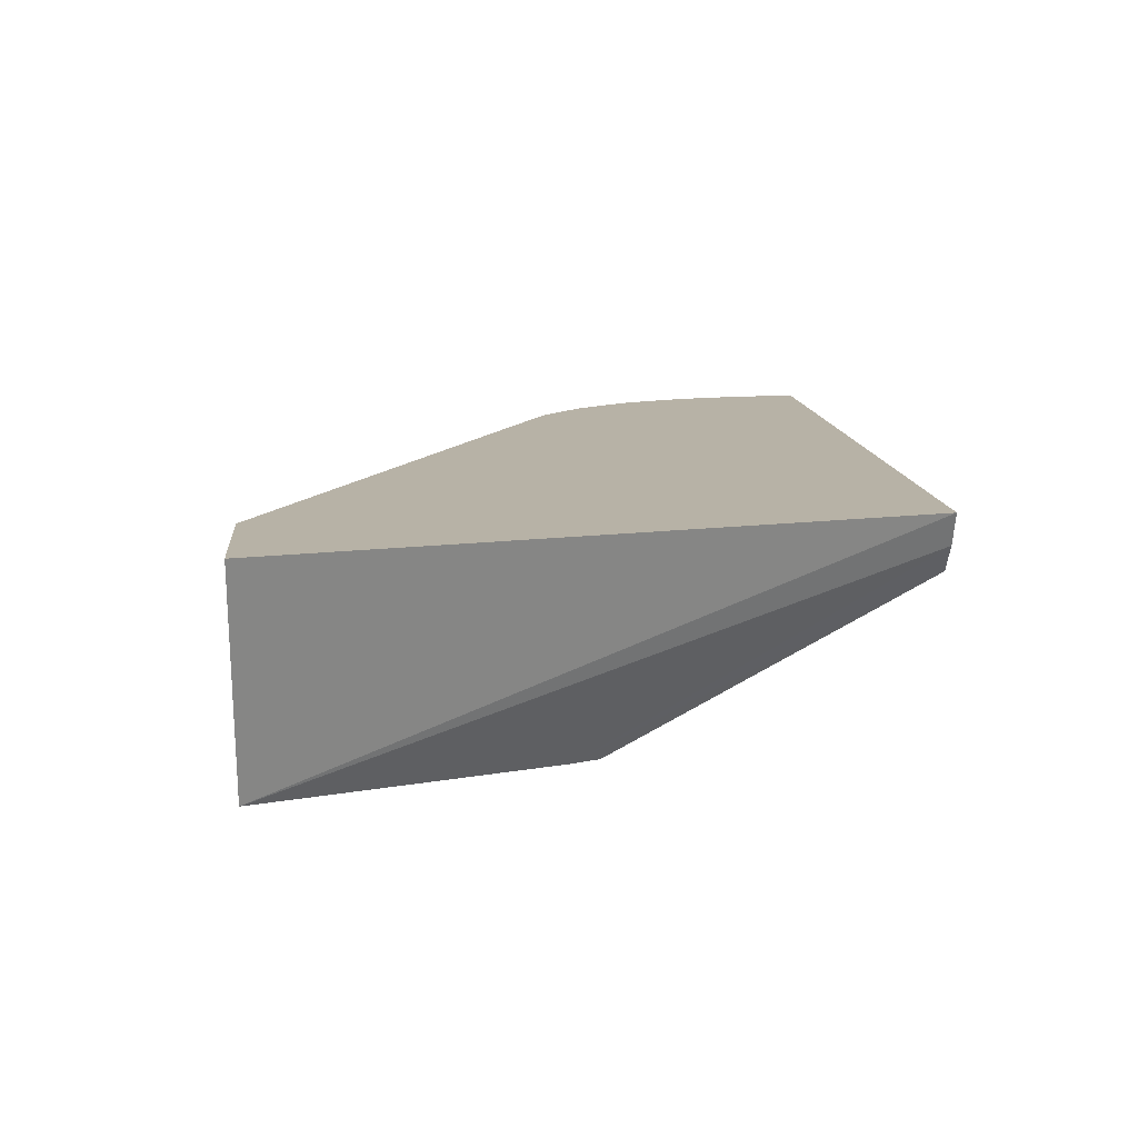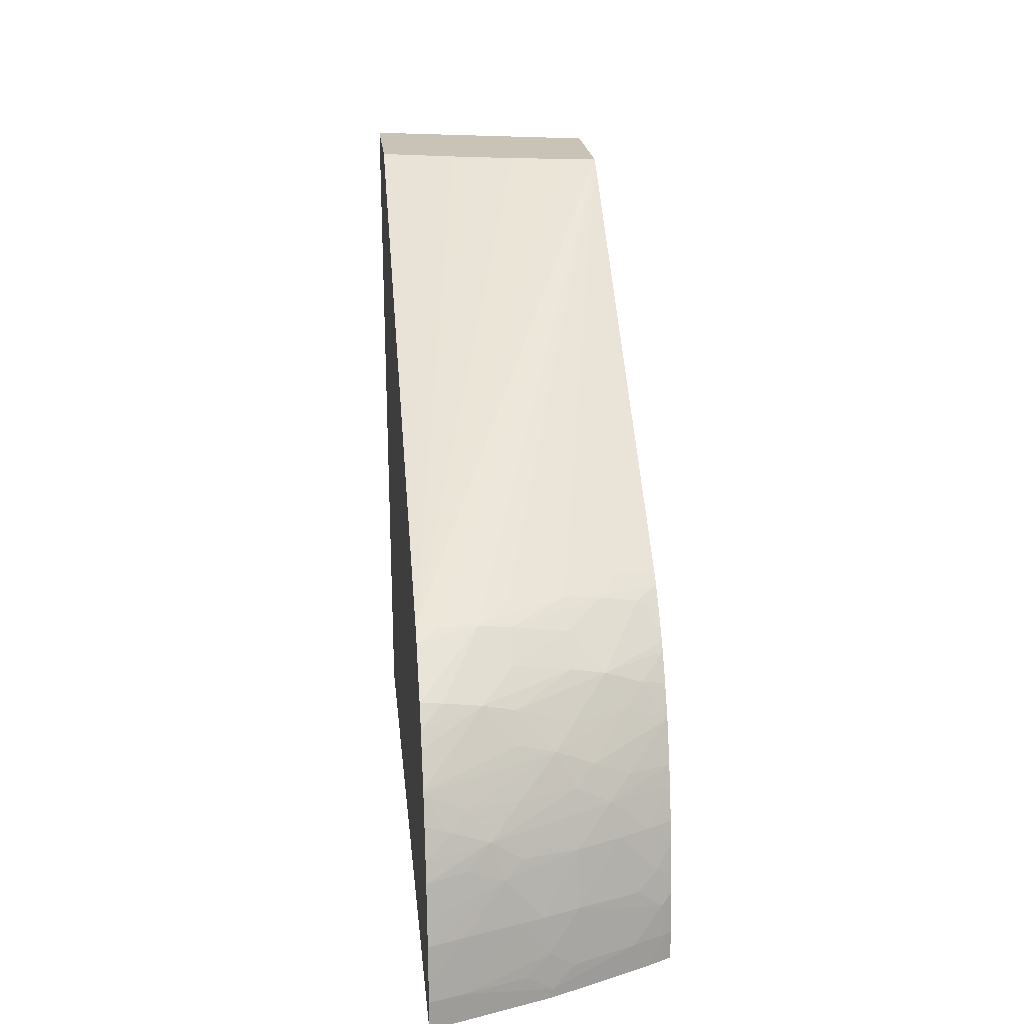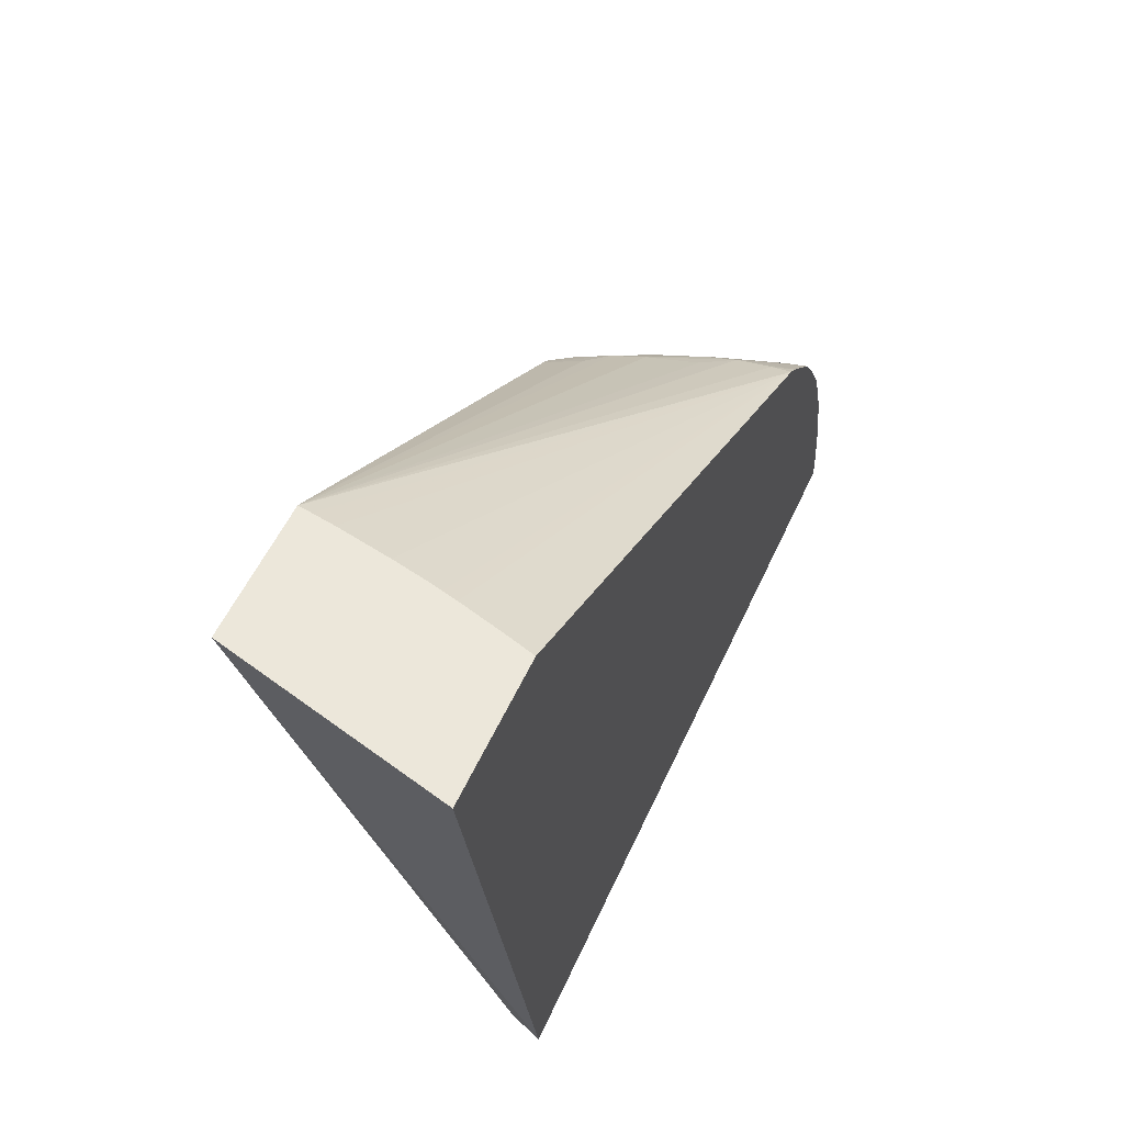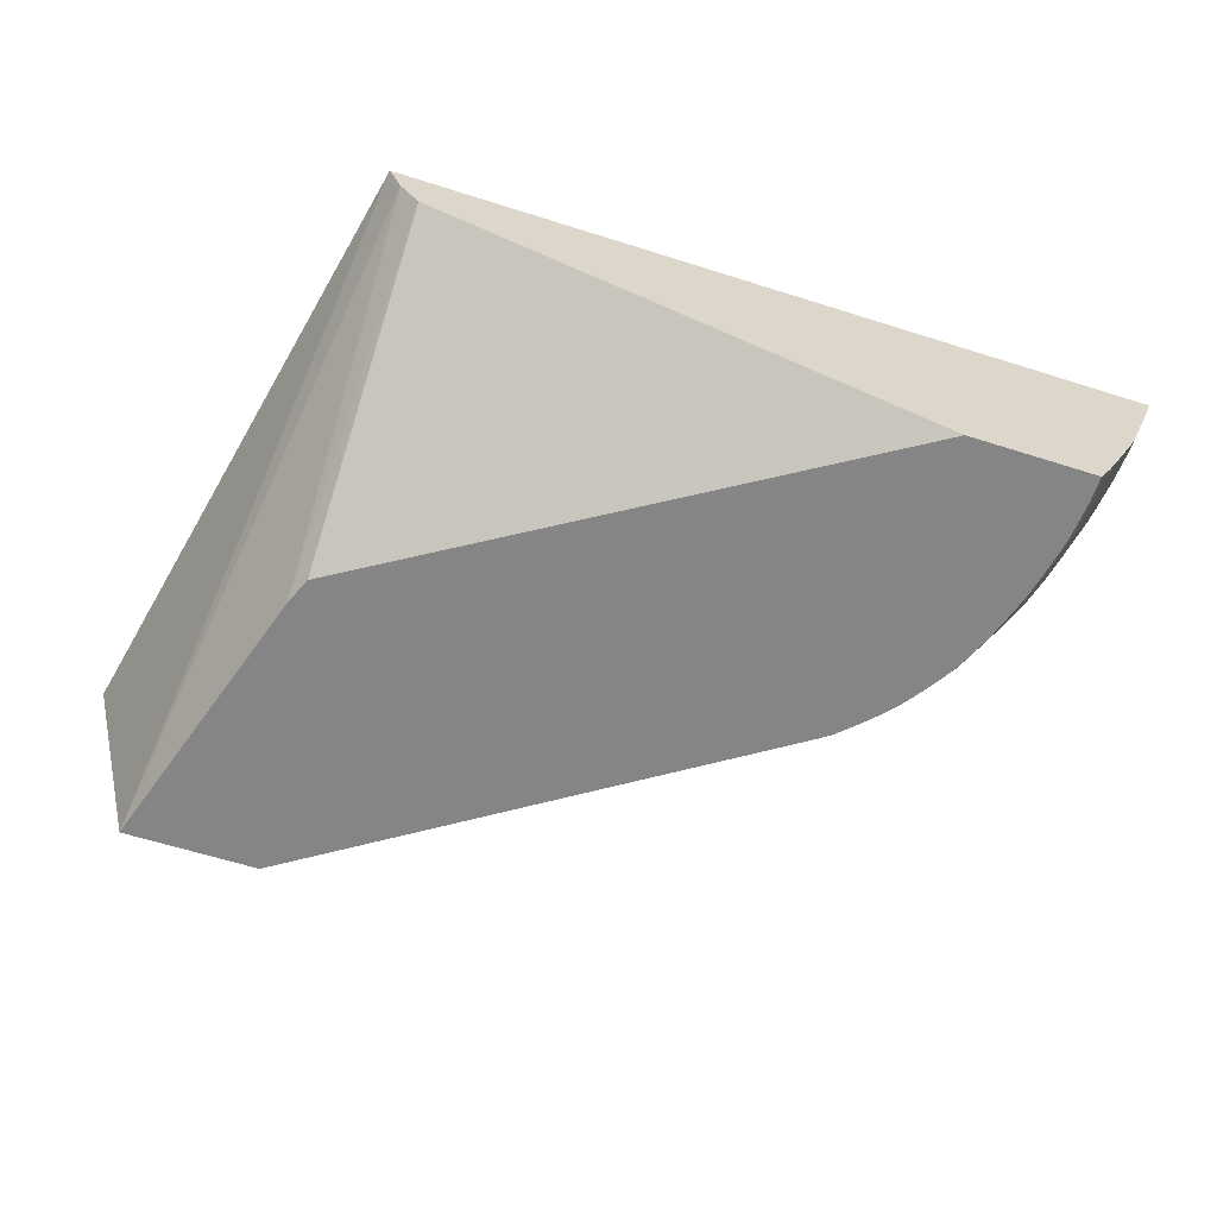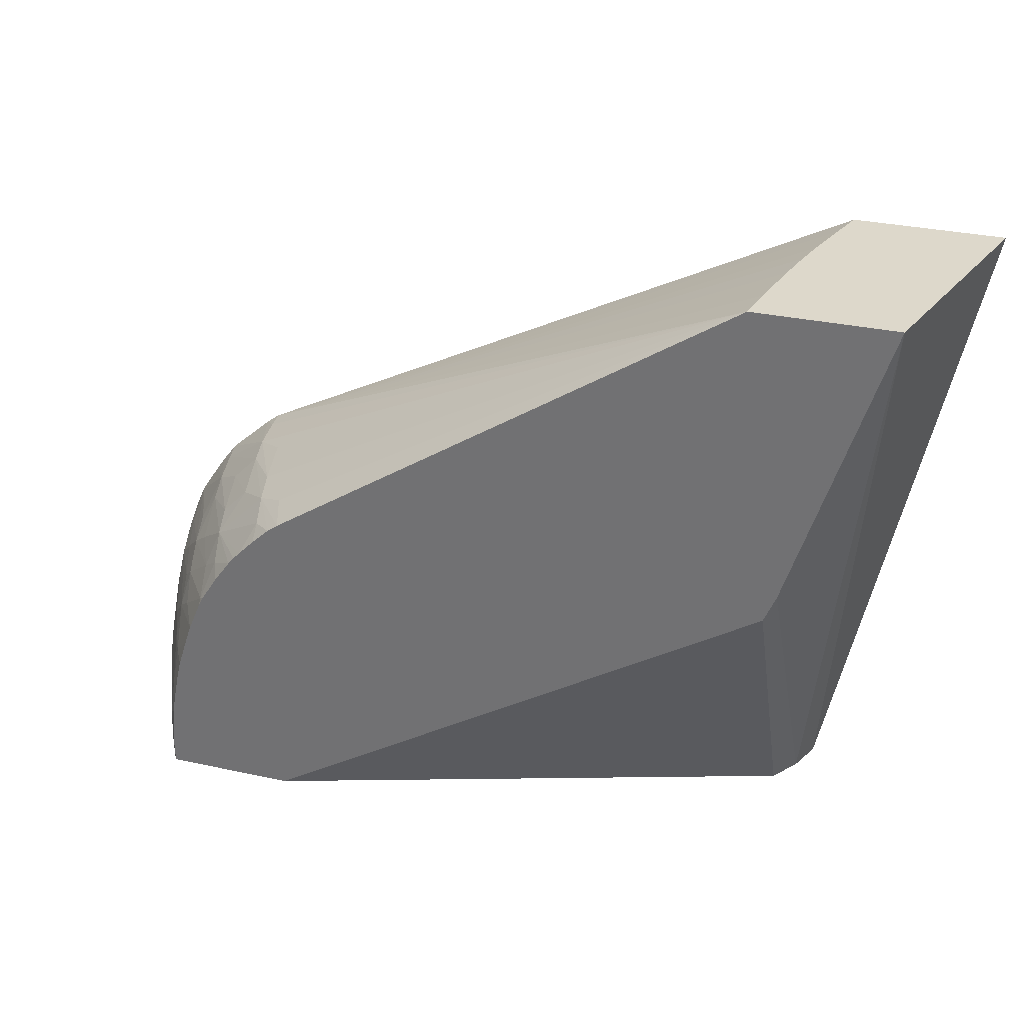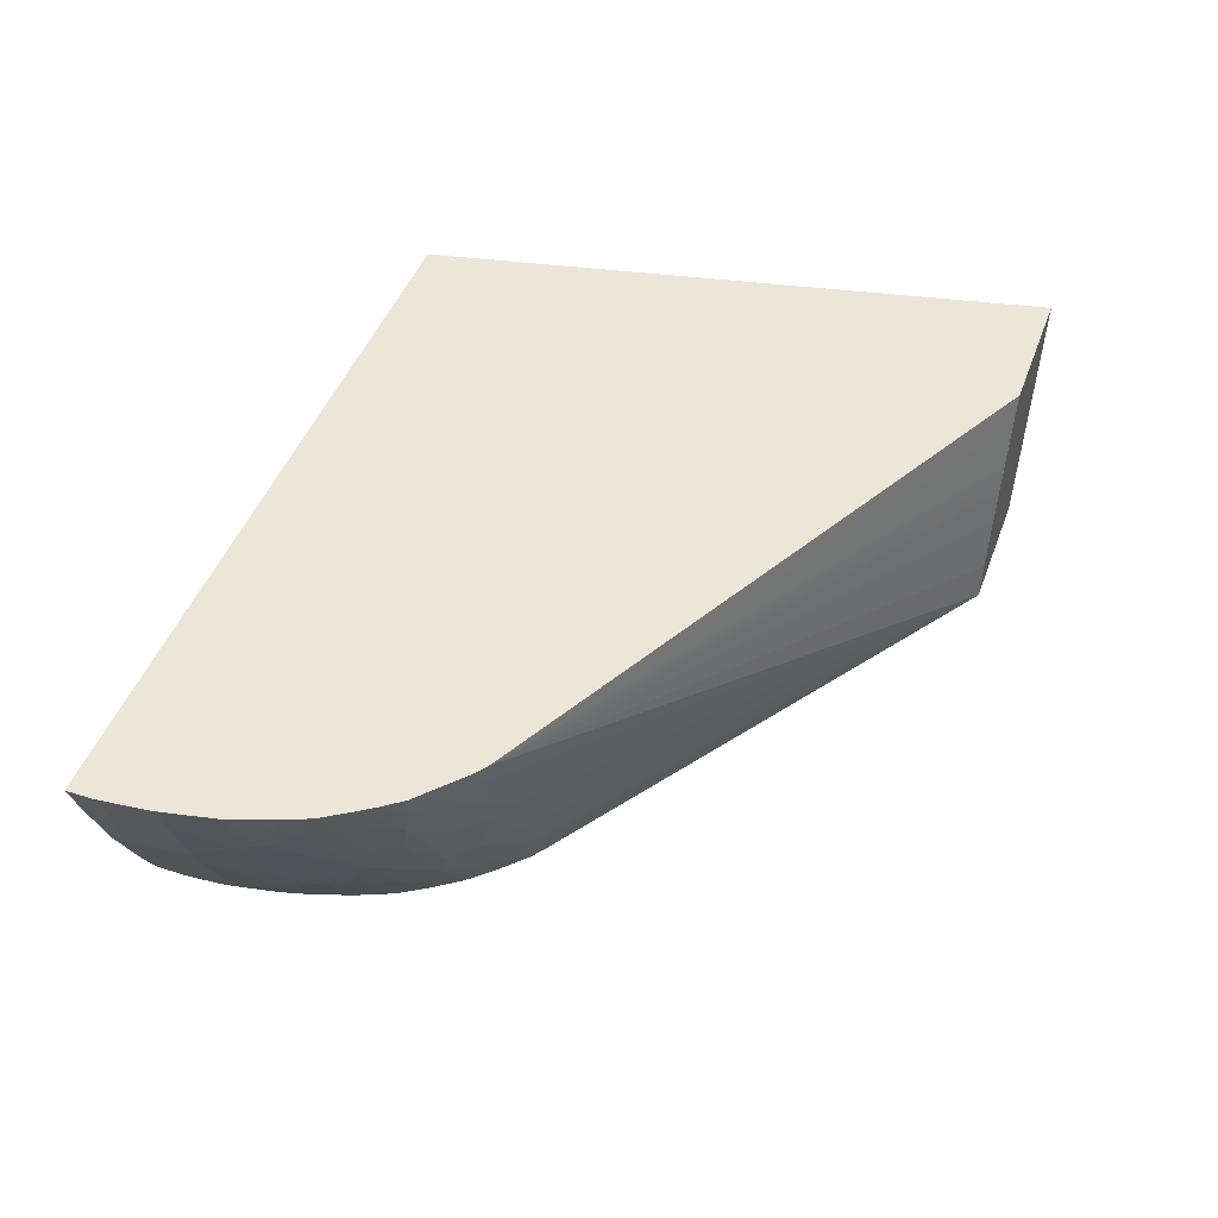
<metadata>
{"format":"obj","ext":"obj","renderer":"f3d","projection":"perspective","resolution":1024,"background":"white","views":[{"elev":12.5,"azim":-95.2,"up":"+Z"},{"elev":19.5,"azim":84.7,"up":"+Y"},{"elev":52.9,"azim":-66.2,"up":"+Y"},{"elev":-61.7,"azim":-17.9,"up":"+Z"},{"elev":31.2,"azim":-162.6,"up":"+Y"},{"elev":46.6,"azim":110.0,"up":"+Z"}]}
</metadata>
<code>
v 0.05995 0.02806 -0.01455
v 0.05385 0.02806 -0.01455
v 0.05985 0.02806 -0.01397
v 0.08469 0.01419 -0.004427
v 0.08465 0.01416 -0.005342
v 0.08451 0.01407 -0.006908
v 0.08312 0.01469 -0.008221
v 0.08268 0.01446 -0.01057
v 0.08235 0.01422 -0.01206
v 0.0811 0.01479 -0.01287
v 0.08051 0.01452 -0.01455
v 0.05793 0.01515 -0.01455
v 0.05773 -1.087e-05 -0.005874
v 0.05716 -1.087e-05 -0.004427
v 0.05113 0.02806 -0.004427
v 0.05967 0.02806 -0.01295
v 0.08528 0.01374 -0.004427
v 0.05918 0.02806 -0.01057
v 0.05882 0.02806 -0.009014
v 0.05866 0.02806 -0.008403
v 0.05849 0.02806 -0.007745
v 0.05792 0.02806 -0.005822
v 0.05769 0.02806 -0.005074
v 0.05749 0.02806 -0.004427
v 0.0843 0.01388 -0.008221
v 0.08717 0.01205 -0.004427
v 0.08706 0.01194 -0.005321
v 0.08385 0.01343 -0.01057
v 0.08466 0.0119 -0.01199
v 0.08193 0.01386 -0.01362
v 0.08098 0.01417 -0.01455
v 0.05846 0.01389 -0.01455
v 0.05859 -1.087e-05 -0.007099
v 0.09108 -1.087e-05 -0.004427
v 0.08543 0.01271 -0.008221
v 0.08782 0.01119 -0.004427
v 0.08684 0.01168 -0.006887
v 0.08498 0.01225 -0.01057
v 0.08661 0.01132 -0.008221
v 0.08618 0.0105 -0.01056
v 0.08507 0.01052 -0.01283
v 0.08424 0.01127 -0.01355
v 0.08305 0.01204 -0.01455
v 0.08277 0.01238 -0.01455
v 0.08249 0.01269 -0.01455
v 0.08176 0.01344 -0.01455
v 0.081 -1.087e-05 -0.01455
v 0.09057 -1.087e-05 -0.005874
v 0.09107 0.001176 -0.004427
v 0.08824 0.01057 -0.004427
v 0.08909 0.009237 -0.004427
v 0.08733 0.01014 -0.008221
v 0.08704 0.009674 -0.009762
v 0.08471 0.009702 -0.01438
v 0.08669 0.008922 -0.01133
v 0.08381 0.01097 -0.01455
v 0.0845 0.009872 -0.01455
v 0.08674 -1.087e-05 -0.01455
v 0.09057 0.001176 -0.005874
v 0.08925 -1.087e-05 -0.009444
v 0.08925 0.000371 -0.009444
v 0.091 0.001879 -0.004427
v 0.09033 0.003525 -0.005874
v 0.08913 0.009163 -0.004427
v 0.08896 0.008334 -0.006078
v 0.08825 0.008221 -0.008221
v 0.08732 0.008171 -0.01056
v 0.08623 0.008171 -0.01282
v 0.0853 0.008064 -0.01455
v 0.08476 0.009347 -0.01455
v 0.087 0.007355 -0.01197
v 0.08674 0.001176 -0.01455
v 0.08695 0.001176 -0.01421
v 0.08695 -1.087e-05 -0.0142
v 0.08961 0.001162 -0.00842
v 0.08921 0.001937 -0.009336
v 0.08957 0.003525 -0.007938
v 0.08761 -1.087e-05 -0.01292
v 0.0888 0.001162 -0.01036
v 0.08761 0.001176 -0.01292
v 0.09083 0.003479 -0.004427
v 0.08941 0.005413 -0.007512
v 0.08916 0.009114 -0.004427
v 0.08948 0.007625 -0.00543
v 0.08921 0.006979 -0.006996
v 0.08559 0.00718 -0.01455
v 0.08804 0.005872 -0.01057
v 0.0872 0.005872 -0.01237
v 0.08659 0.005872 -0.01355
v 0.0866 0.002929 -0.01455
v 0.08691 0.002544 -0.01414
v 0.08728 -1.087e-05 -0.01356
v 0.0885 0.003525 -0.01057
v 0.08912 0.003525 -0.009113
v 0.09063 0.004473 -0.004427
v 0.08895 0.006067 -0.008266
v 0.08975 0.006067 -0.006078
v 0.09033 0.00594 -0.004427
v 0.08962 0.008007 -0.004427
v 0.09009 0.006701 -0.004427
v 0.08601 0.005872 -0.01455
v 0.08734 0.003407 -0.01305
v 0.08679 0.004111 -0.01391
v 0.08622 0.004946 -0.01455
v 0.08647 0.003718 -0.01455
f 53 65 66
f 54 70 57
f 54 69 70
f 53 67 55
f 54 55 68
f 53 66 67
f 55 67 71
f 53 64 65
f 54 68 69
f 55 71 68
f 60 78 80
f 58 73 74
f 59 61 75
f 59 75 76
f 59 76 77
f 59 77 63
f 61 79 76
f 60 80 61
f 61 80 79
f 52 64 53
f 61 76 75
f 58 72 73
f 51 64 52
f 34 59 49
f 49 59 63
f 30 46 31
f 29 45 30
f 62 63 81
f 30 45 46
f 32 47 33
f 34 48 59
f 35 37 38
f 36 50 37
f 37 51 52
f 37 52 39
f 49 63 62
f 37 39 38
f 39 53 40
f 40 53 41
f 41 54 42
f 41 53 55
f 41 55 54
f 42 56 43
f 42 54 57
f 42 57 56
f 48 60 61
f 48 61 59
f 39 52 53
f 63 77 82
f 88 103 89
f 64 83 65
f 82 85 97
f 82 97 98
f 82 98 95
f 83 99 84
f 84 99 100
f 84 100 85
f 85 96 87
f 85 100 98
f 85 98 97
f 86 89 101
f 82 96 85
f 87 94 93
f 88 102 103
f 88 93 102
f 89 103 104
f 89 104 101
f 90 105 91
f 91 103 102
f 91 102 93
f 91 105 103
f 29 44 45
f 103 105 104
f 87 93 88
f 82 87 96
f 82 94 87
f 81 82 95
f 65 83 84
f 65 84 85
f 65 85 66
f 66 85 67
f 67 85 71
f 68 71 69
f 69 71 86
f 71 85 87
f 71 87 88
f 71 88 89
f 71 89 86
f 72 90 91
f 72 91 73
f 73 91 80
f 73 80 92
f 73 92 74
f 76 79 93
f 76 93 94
f 76 94 77
f 77 94 82
f 78 92 80
f 79 80 93
f 80 91 93
f 63 82 81
f 29 43 44
f 37 50 51
f 29 41 42
f 1 70 69
f 1 69 86
f 1 86 101
f 1 101 104
f 1 104 105
f 1 105 90
f 1 90 72
f 1 72 58
f 1 58 47
f 1 47 32
f 1 57 70
f 1 32 12
f 2 12 13
f 2 13 14
f 2 14 15
f 3 16 4
f 4 17 5
f 4 16 18
f 4 18 19
f 4 19 20
f 4 20 21
f 4 21 22
f 1 12 2
f 4 22 23
f 1 56 57
f 1 44 43
f 29 42 43
f 1 2 15
f 1 15 24
f 1 24 23
f 1 23 22
f 1 21 20
f 1 20 19
f 1 19 18
f 1 18 16
f 1 16 3
f 1 43 56
f 1 3 4
f 1 5 6
f 1 6 7
f 1 7 8
f 1 8 9
f 1 9 10
f 1 10 11
f 1 11 31
f 1 31 46
f 1 46 45
f 1 45 44
f 1 4 5
f 4 23 24
f 1 22 21
f 4 15 14
f 9 11 10
f 12 32 33
f 12 33 13
f 13 33 47
f 13 47 58
f 13 58 74
f 13 74 92
f 13 92 78
f 13 78 60
f 13 60 48
f 9 31 11
f 13 48 34
f 25 27 35
f 25 35 28
f 26 36 27
f 27 36 37
f 27 37 35
f 28 35 38
f 29 38 39
f 29 39 40
f 4 24 15
f 29 40 41
f 13 34 14
f 9 30 31
f 28 38 29
f 9 28 29
f 9 29 30
f 4 49 62
f 4 81 95
f 4 14 34
f 4 95 98
f 4 98 100
f 4 100 99
f 4 99 83
f 4 83 64
f 4 64 51
f 4 51 50
f 4 62 81
f 4 36 26
f 9 25 28
f 4 50 36
f 8 25 9
f 6 27 25
f 6 26 27
f 4 34 49
f 6 8 7
f 6 25 8
f 5 17 6
f 4 26 17
f 6 17 26

</code>
